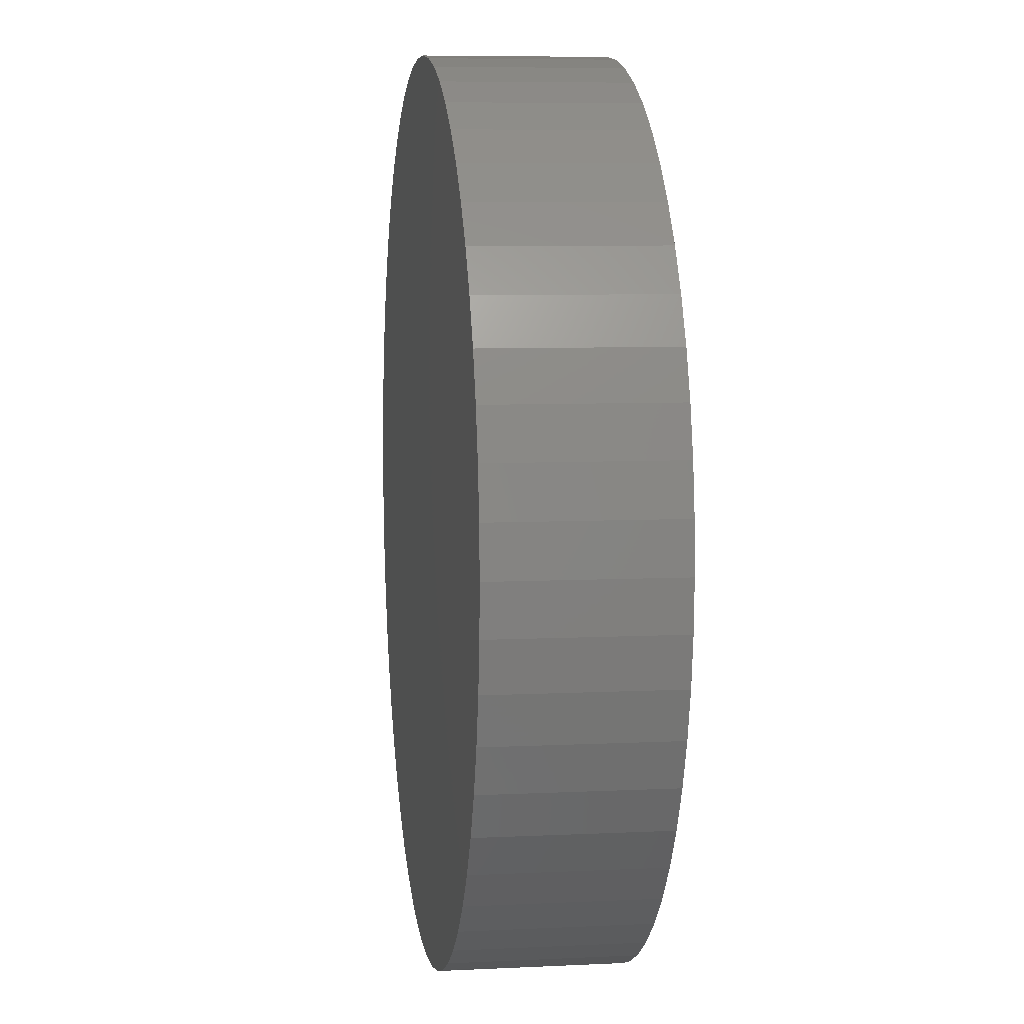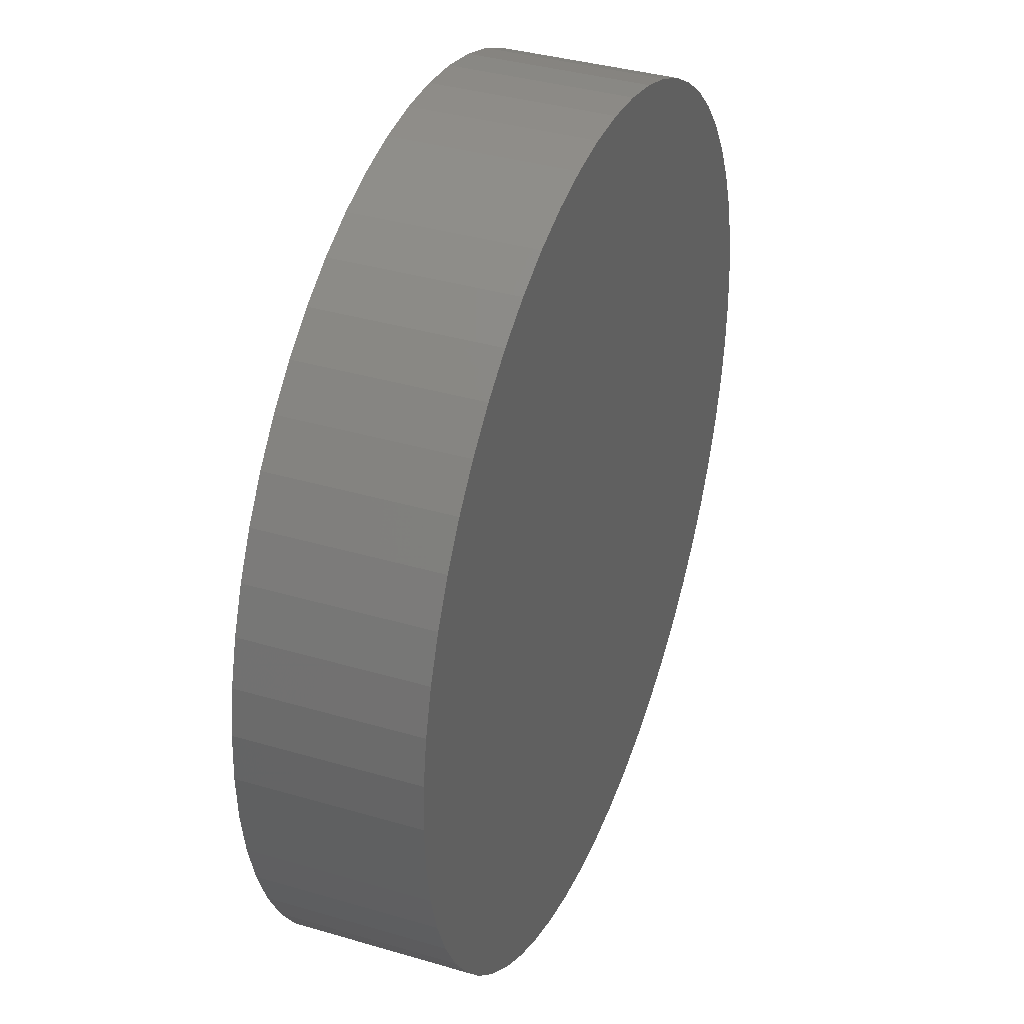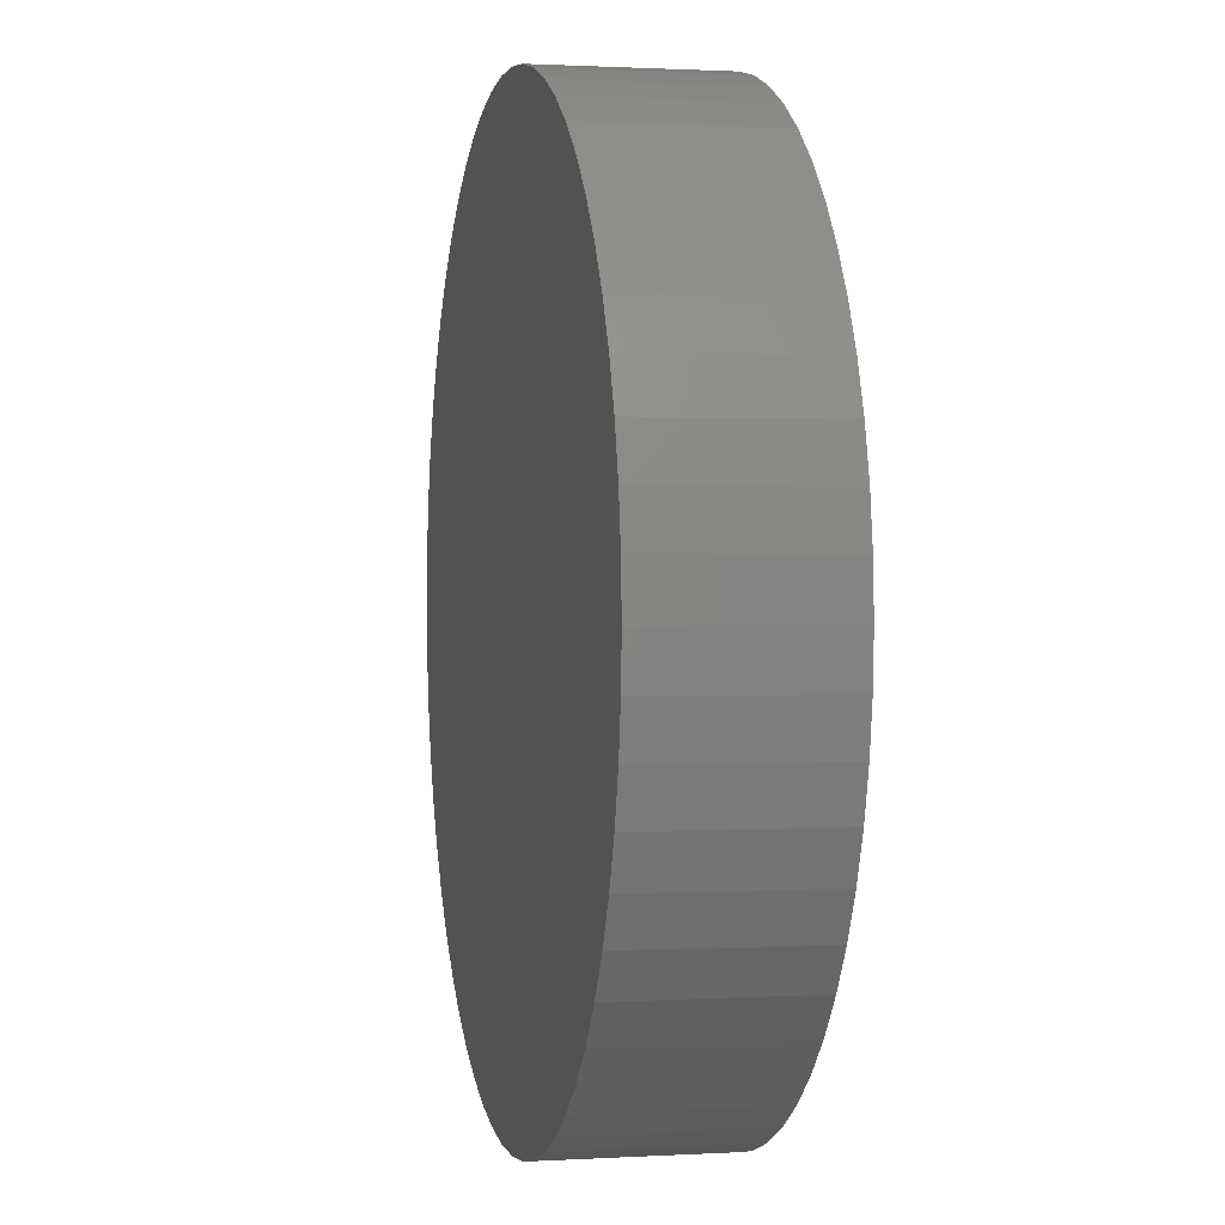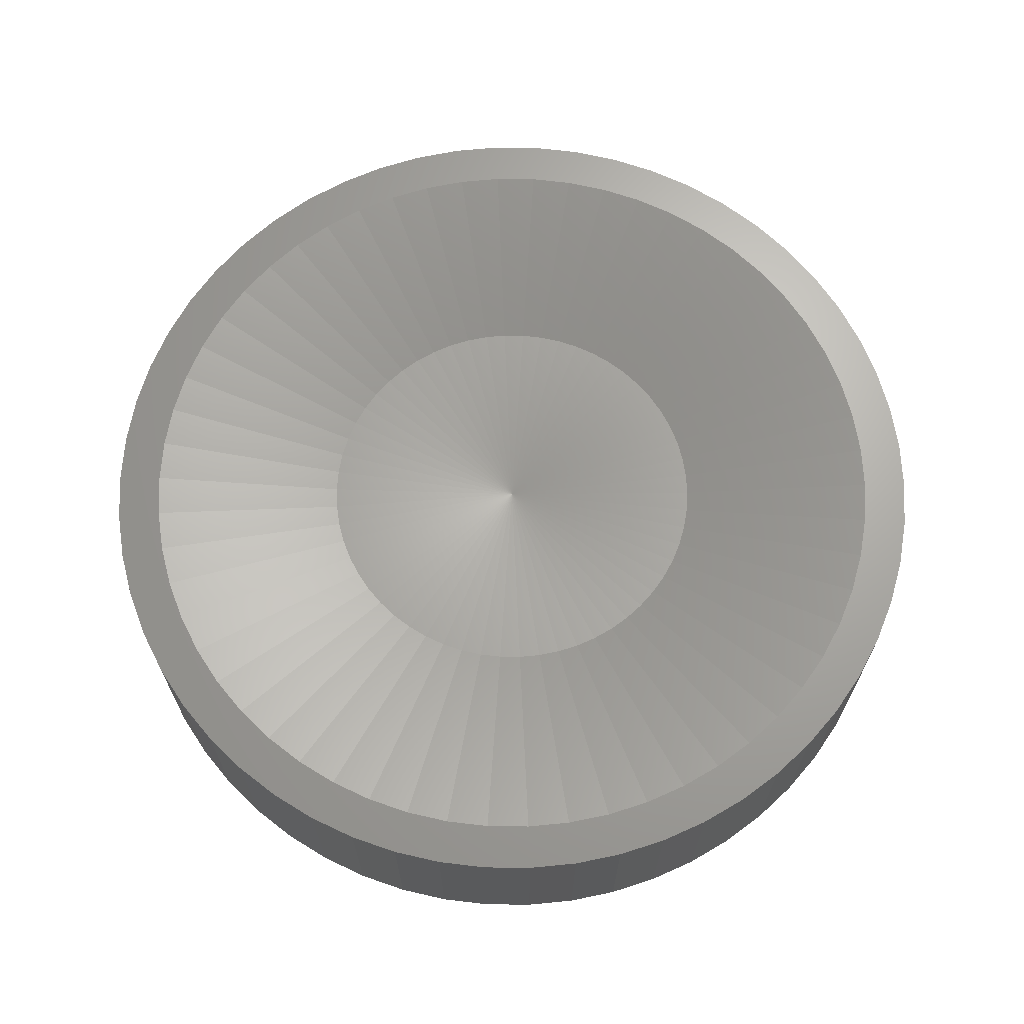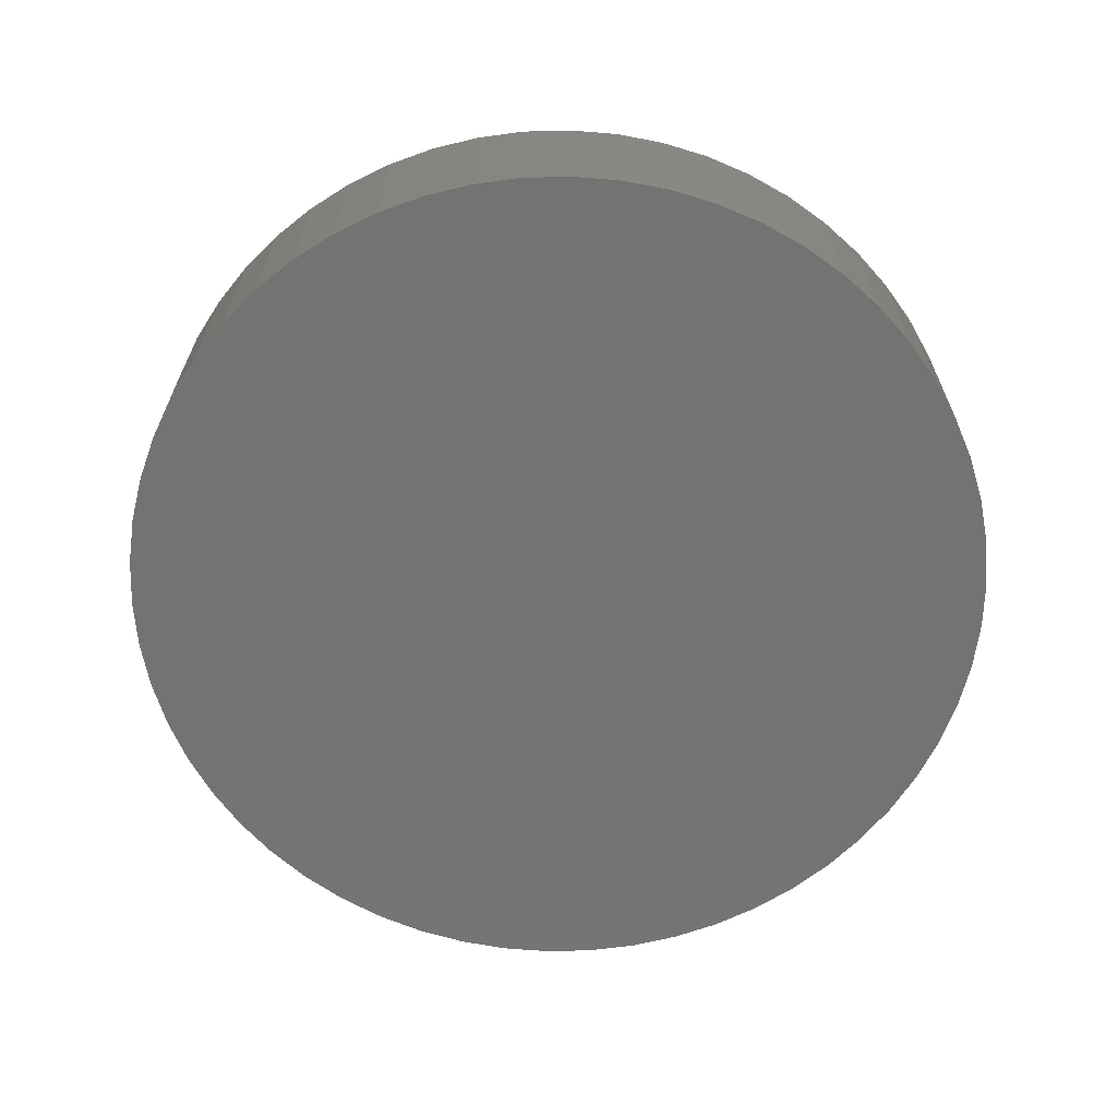
<metadata>
{"format":"stl","ext":"stl","renderer":"f3d","projection":"perspective","resolution":1024,"background":"white","views":[{"elev":7.2,"azim":-98.0,"up":"+Y"},{"elev":37.1,"azim":110.8,"up":"+Y"},{"elev":1.1,"azim":-102.1,"up":"+Y"},{"elev":67.0,"azim":168.2,"up":"+Z"},{"elev":-65.2,"azim":162.9,"up":"+Z"}]}
</metadata>
<code>
# stl→obj: 234 verts, 464 faces
v -2.206 0.4857 1.694
v -2.246 0.2443 1.694
v 3.333e-16 0 1.592
v -2.141 0.7214 1.694
v -2.05 0.9486 1.694
v -1.936 1.165 1.694
v -1.799 1.367 1.694
v -1.64 1.554 1.694
v -1.463 1.722 1.694
v -1.268 1.87 1.694
v -1.058 1.996 1.694
v -0.8362 2.099 1.694
v -0.6044 2.177 1.694
v -0.3655 2.229 1.694
v -0.1223 2.256 1.694
v 0.1223 2.256 1.694
v 0.3655 2.229 1.694
v 0.6044 2.177 1.694
v 0.8362 2.099 1.694
v 1.058 1.996 1.694
v 1.268 1.87 1.694
v 1.463 1.722 1.694
v 1.64 1.554 1.694
v 1.799 1.367 1.694
v 1.936 1.165 1.694
v 2.05 0.9486 1.694
v 2.141 0.7214 1.694
v 2.206 0.4857 1.694
v 2.246 0.2443 1.694
v 2.259 -4.703e-16 1.694
v 2.246 -0.2443 1.694
v 2.206 -0.4857 1.694
v 2.141 -0.7214 1.694
v 2.05 -0.9486 1.694
v 1.936 -1.165 1.694
v 1.799 -1.367 1.694
v 1.64 -1.554 1.694
v 1.463 -1.722 1.694
v 1.268 -1.87 1.694
v 1.058 -1.996 1.694
v 0.8362 -2.099 1.694
v 0.6044 -2.177 1.694
v 0.3655 -2.229 1.694
v 0.1223 -2.256 1.694
v -0.1223 -2.256 1.694
v -0.3655 -2.229 1.694
v -0.6044 -2.177 1.694
v -0.8362 -2.099 1.694
v -1.058 -1.996 1.694
v -1.268 -1.87 1.694
v -1.463 -1.722 1.694
v -1.64 -1.554 1.694
v -1.799 -1.367 1.694
v -1.936 -1.165 1.694
v -2.05 -0.9486 1.694
v -2.141 -0.7214 1.694
v -2.206 -0.4857 1.694
v -2.246 -0.2443 1.694
v -2.259 0 1.694
v -4.474 0.4865 2
v -4.395 0.9674 2
v -4.264 1.437 2
v -4.084 1.889 2
v -3.856 2.32 2
v -3.582 2.723 2
v -3.267 3.095 2
v -2.913 3.43 2
v -2.525 3.725 2
v -2.108 3.976 2
v -1.666 4.18 2
v -1.204 4.336 2
v -0.728 4.441 2
v -0.2436 4.493 2
v 0.2436 4.493 2
v 0.728 4.441 2
v 1.204 4.336 2
v 1.666 4.18 2
v 2.108 3.976 2
v 2.525 3.725 2
v 2.913 3.43 2
v 3.267 3.095 2
v 3.582 2.723 2
v 3.856 2.32 2
v 4.084 1.889 2
v 4.264 1.437 2
v 4.395 0.9674 2
v 4.474 0.4865 2
v 4.5 -3.446e-15 2
v 4.474 -0.4865 2
v 4.395 -0.9674 2
v 4.264 -1.437 2
v 4.084 -1.889 2
v 3.856 -2.32 2
v 3.582 -2.723 2
v 3.267 -3.095 2
v 2.913 -3.43 2
v 2.525 -3.725 2
v 2.108 -3.976 2
v 1.666 -4.18 2
v 1.204 -4.336 2
v 0.728 -4.441 2
v 0.2436 -4.493 2
v -0.2436 -4.493 2
v -0.728 -4.441 2
v -1.204 -4.336 2
v -1.666 -4.18 2
v -2.108 -3.976 2
v -2.525 -3.725 2
v -2.913 -3.43 2
v -3.267 -3.095 2
v -3.582 -2.723 2
v -3.856 -2.32 2
v -4.084 -1.889 2
v -4.264 -1.437 2
v -4.395 -0.9674 2
v -4.474 -0.4865 2
v -4.5 0 2
v 5 9.185e-16 0
v 4.971 -0.5406 0
v 0 3.062e-16 0
v 4.738 1.597 0
v 4.883 1.075 0
v 4.971 0.5406 0
v 3.98 3.026 0
v 4.284 2.578 0
v 4.538 2.099 0
v 2.806 4.138 0
v 3.237 3.811 0
v 3.63 3.438 0
v 1.338 4.818 0
v 1.851 4.645 0
v 2.342 4.418 0
v -0.2707 4.993 0
v 0.2707 4.993 0
v 0.8089 4.934 0
v -1.851 4.645 0
v -1.338 4.818 0
v -0.8089 4.934 0
v -3.237 3.811 0
v -2.806 4.138 0
v -2.342 4.418 0
v -4.284 2.578 0
v -3.98 3.026 0
v -3.63 3.438 0
v -4.883 1.075 0
v -4.738 1.597 0
v -4.538 2.099 0
v -4.971 -0.5406 0
v -5 3.062e-16 0
v -4.971 0.5406 0
v -4.538 -2.099 0
v -4.738 -1.597 0
v -4.883 -1.075 0
v -3.63 -3.438 0
v -3.98 -3.026 0
v -4.284 -2.578 0
v -2.342 -4.418 0
v -2.806 -4.138 0
v -3.237 -3.811 0
v -0.8089 -4.934 0
v -1.338 -4.818 0
v -1.851 -4.645 0
v 0.8089 -4.934 0
v 0.2707 -4.993 0
v -0.2707 -4.993 0
v 2.342 -4.418 0
v 1.851 -4.645 0
v 1.338 -4.818 0
v 3.63 -3.438 0
v 3.237 -3.811 0
v 2.806 -4.138 0
v 4.538 -2.099 0
v 4.284 -2.578 0
v 3.98 -3.026 0
v 4.883 -1.075 0
v 4.738 -1.597 0
v 3.237 3.811 2
v 2.806 4.138 2
v 2.342 4.418 2
v 1.851 4.645 2
v 1.338 4.818 2
v 0.8089 4.934 2
v 0.2707 4.993 2
v -0.2707 4.993 2
v -0.8089 4.934 2
v -1.338 4.818 2
v -1.851 4.645 2
v -2.342 4.418 2
v -2.806 4.138 2
v -3.237 3.811 2
v -3.63 3.438 2
v -3.98 3.026 2
v -4.284 2.578 2
v -4.538 2.099 2
v -4.738 1.597 2
v -4.883 1.075 2
v -4.971 0.5406 2
v -5 3.062e-16 2
v -4.971 -0.5406 2
v -4.883 -1.075 2
v -4.738 -1.597 2
v -4.538 -2.099 2
v -4.284 -2.578 2
v -3.98 -3.026 2
v -3.63 -3.438 2
v -3.237 -3.811 2
v -2.806 -4.138 2
v -2.342 -4.418 2
v -1.851 -4.645 2
v -1.338 -4.818 2
v -0.8089 -4.934 2
v -0.2707 -4.993 2
v 0.2707 -4.993 2
v 0.8089 -4.934 2
v 1.338 -4.818 2
v 1.851 -4.645 2
v 2.342 -4.418 2
v 2.806 -4.138 2
v 3.237 -3.811 2
v 3.63 -3.438 2
v 3.98 -3.026 2
v 4.284 -2.578 2
v 4.538 -2.099 2
v 4.738 -1.597 2
v 4.883 -1.075 2
v 4.971 -0.5406 2
v 5 2.143e-15 2
v 4.971 0.5406 2
v 4.883 1.075 2
v 4.738 1.597 2
v 4.538 2.099 2
v 4.284 2.578 2
v 3.98 3.026 2
v 3.63 3.438 2
f 1 2 3
f 1 3 4
f 5 4 3
f 6 5 3
f 7 6 3
f 8 7 3
f 9 8 3
f 10 9 3
f 11 10 3
f 12 11 3
f 13 12 3
f 14 13 3
f 15 14 3
f 16 15 3
f 17 16 3
f 18 17 3
f 19 18 3
f 20 19 3
f 21 20 3
f 22 21 3
f 23 22 3
f 24 23 3
f 25 24 3
f 26 25 3
f 27 26 3
f 28 27 3
f 29 28 3
f 30 29 3
f 31 30 3
f 32 31 3
f 33 32 3
f 34 33 3
f 35 34 3
f 36 35 3
f 37 36 3
f 38 37 3
f 39 38 3
f 40 39 3
f 41 40 3
f 42 41 3
f 43 42 3
f 44 43 3
f 45 44 3
f 46 45 3
f 47 46 3
f 48 47 3
f 49 48 3
f 50 49 3
f 51 50 3
f 52 51 3
f 53 52 3
f 54 53 3
f 55 54 3
f 56 55 3
f 57 56 3
f 58 57 3
f 59 58 3
f 2 59 3
f 60 2 61
f 2 1 61
f 61 1 62
f 1 4 62
f 62 4 63
f 4 5 63
f 63 5 64
f 5 6 64
f 64 6 65
f 6 7 65
f 65 7 66
f 7 8 66
f 66 8 67
f 8 9 67
f 67 9 68
f 9 10 68
f 68 10 69
f 10 11 69
f 69 11 70
f 11 12 70
f 70 12 71
f 12 13 71
f 71 13 72
f 13 14 72
f 72 14 73
f 14 15 73
f 73 15 74
f 15 16 74
f 74 16 75
f 16 17 75
f 75 17 76
f 17 18 76
f 76 18 77
f 18 19 77
f 77 19 78
f 19 20 78
f 78 20 79
f 20 21 79
f 79 21 80
f 21 22 80
f 80 22 81
f 22 23 81
f 81 23 82
f 23 24 82
f 82 24 83
f 24 25 83
f 83 25 84
f 25 26 84
f 84 26 85
f 26 27 85
f 85 27 86
f 27 28 86
f 86 28 87
f 28 29 87
f 87 29 88
f 29 30 88
f 88 30 89
f 30 31 89
f 89 31 90
f 31 32 90
f 90 32 91
f 32 33 91
f 91 33 92
f 33 34 92
f 92 34 93
f 34 35 93
f 93 35 94
f 35 36 94
f 94 36 95
f 36 37 95
f 95 37 96
f 37 38 96
f 96 38 97
f 38 39 97
f 97 39 98
f 39 40 98
f 98 40 99
f 40 41 99
f 99 41 100
f 41 42 100
f 100 42 101
f 42 43 101
f 101 43 102
f 43 44 102
f 102 44 103
f 44 45 103
f 103 45 104
f 45 46 104
f 104 46 105
f 46 47 105
f 105 47 106
f 47 48 106
f 106 48 107
f 48 49 107
f 107 49 108
f 49 50 108
f 108 50 109
f 50 51 109
f 109 51 110
f 51 52 110
f 110 52 111
f 52 53 111
f 111 53 112
f 53 54 112
f 112 54 113
f 54 55 113
f 113 55 114
f 55 56 114
f 114 56 115
f 56 57 115
f 115 57 116
f 57 58 116
f 116 58 117
f 58 59 117
f 117 59 60
f 59 2 60
f 118 119 120
f 121 122 120
f 122 123 120
f 120 123 118
f 124 125 120
f 125 126 120
f 120 126 121
f 127 128 120
f 128 129 120
f 120 129 124
f 130 131 120
f 131 132 120
f 120 132 127
f 133 134 120
f 134 135 120
f 120 135 130
f 136 137 120
f 137 138 120
f 120 138 133
f 139 140 120
f 140 141 120
f 120 141 136
f 142 143 120
f 143 144 120
f 120 144 139
f 145 146 120
f 146 147 120
f 120 147 142
f 148 149 120
f 149 150 120
f 120 150 145
f 151 152 120
f 152 153 120
f 120 153 148
f 154 155 120
f 155 156 120
f 120 156 151
f 157 158 120
f 158 159 120
f 120 159 154
f 160 161 120
f 161 162 120
f 120 162 157
f 163 164 120
f 164 165 120
f 120 165 160
f 166 167 120
f 167 168 120
f 120 168 163
f 169 170 120
f 170 171 120
f 120 171 166
f 172 173 120
f 173 174 120
f 120 174 169
f 119 175 120
f 175 176 120
f 120 176 172
f 80 177 79
f 177 178 79
f 79 178 78
f 178 179 78
f 78 179 77
f 179 180 77
f 77 180 76
f 180 181 76
f 76 181 75
f 181 182 75
f 75 182 74
f 182 183 74
f 74 183 73
f 183 184 73
f 73 184 72
f 184 185 72
f 72 185 71
f 185 186 71
f 71 186 70
f 186 187 70
f 70 187 69
f 187 188 69
f 69 188 68
f 188 189 68
f 68 189 67
f 189 190 67
f 67 190 66
f 190 191 66
f 66 191 65
f 191 192 65
f 65 192 64
f 192 193 64
f 64 193 63
f 193 194 63
f 63 194 62
f 194 195 62
f 62 195 61
f 195 196 61
f 61 196 60
f 196 197 60
f 60 197 117
f 197 198 117
f 117 198 116
f 198 199 116
f 116 199 115
f 199 200 115
f 115 200 114
f 200 201 114
f 114 201 113
f 201 202 113
f 113 202 112
f 202 203 112
f 112 203 111
f 203 204 111
f 111 204 110
f 204 205 110
f 110 205 109
f 205 206 109
f 109 206 108
f 206 207 108
f 108 207 107
f 207 208 107
f 107 208 106
f 208 209 106
f 106 209 105
f 209 210 105
f 105 210 104
f 210 211 104
f 104 211 103
f 211 212 103
f 103 212 102
f 212 213 102
f 102 213 101
f 213 214 101
f 101 214 100
f 214 215 100
f 100 215 99
f 215 216 99
f 99 216 98
f 216 217 98
f 98 217 97
f 217 218 97
f 97 218 96
f 218 219 96
f 96 219 95
f 219 220 95
f 95 220 94
f 220 221 94
f 94 221 93
f 221 222 93
f 93 222 92
f 222 223 92
f 92 223 91
f 223 224 91
f 91 224 90
f 224 225 90
f 90 225 89
f 225 226 89
f 89 226 88
f 226 227 88
f 88 227 87
f 227 228 87
f 87 228 86
f 228 229 86
f 86 229 85
f 229 230 85
f 85 230 84
f 230 231 84
f 84 231 83
f 231 232 83
f 83 232 82
f 232 233 82
f 82 233 81
f 233 234 81
f 81 234 80
f 234 177 80
f 149 197 150
f 197 196 150
f 150 196 145
f 196 195 145
f 145 195 146
f 195 194 146
f 146 194 147
f 194 193 147
f 147 193 142
f 193 192 142
f 142 192 143
f 192 191 143
f 143 191 144
f 191 190 144
f 144 190 139
f 190 189 139
f 139 189 140
f 189 188 140
f 140 188 141
f 188 187 141
f 141 187 136
f 187 186 136
f 136 186 137
f 186 185 137
f 137 185 138
f 185 184 138
f 138 184 133
f 184 183 133
f 133 183 134
f 183 182 134
f 134 182 135
f 182 181 135
f 135 181 130
f 181 180 130
f 130 180 131
f 180 179 131
f 131 179 132
f 179 178 132
f 132 178 127
f 178 177 127
f 127 177 128
f 177 234 128
f 128 234 129
f 234 233 129
f 129 233 124
f 233 232 124
f 124 232 125
f 232 231 125
f 125 231 126
f 231 230 126
f 126 230 121
f 230 229 121
f 121 229 122
f 229 228 122
f 122 228 123
f 228 227 123
f 123 227 118
f 227 226 118
f 118 226 119
f 226 225 119
f 119 225 175
f 225 224 175
f 175 224 176
f 224 223 176
f 176 223 172
f 223 222 172
f 172 222 173
f 222 221 173
f 173 221 174
f 221 220 174
f 174 220 169
f 220 219 169
f 169 219 170
f 219 218 170
f 170 218 171
f 218 217 171
f 171 217 166
f 217 216 166
f 166 216 167
f 216 215 167
f 167 215 168
f 215 214 168
f 168 214 163
f 214 213 163
f 163 213 164
f 213 212 164
f 164 212 165
f 212 211 165
f 165 211 160
f 211 210 160
f 160 210 161
f 210 209 161
f 161 209 162
f 209 208 162
f 162 208 157
f 208 207 157
f 157 207 158
f 207 206 158
f 158 206 159
f 206 205 159
f 159 205 154
f 205 204 154
f 154 204 155
f 204 203 155
f 155 203 156
f 203 202 156
f 156 202 151
f 202 201 151
f 151 201 152
f 201 200 152
f 152 200 153
f 200 199 153
f 153 199 148
f 199 198 148
f 148 198 149
f 198 197 149

</code>
